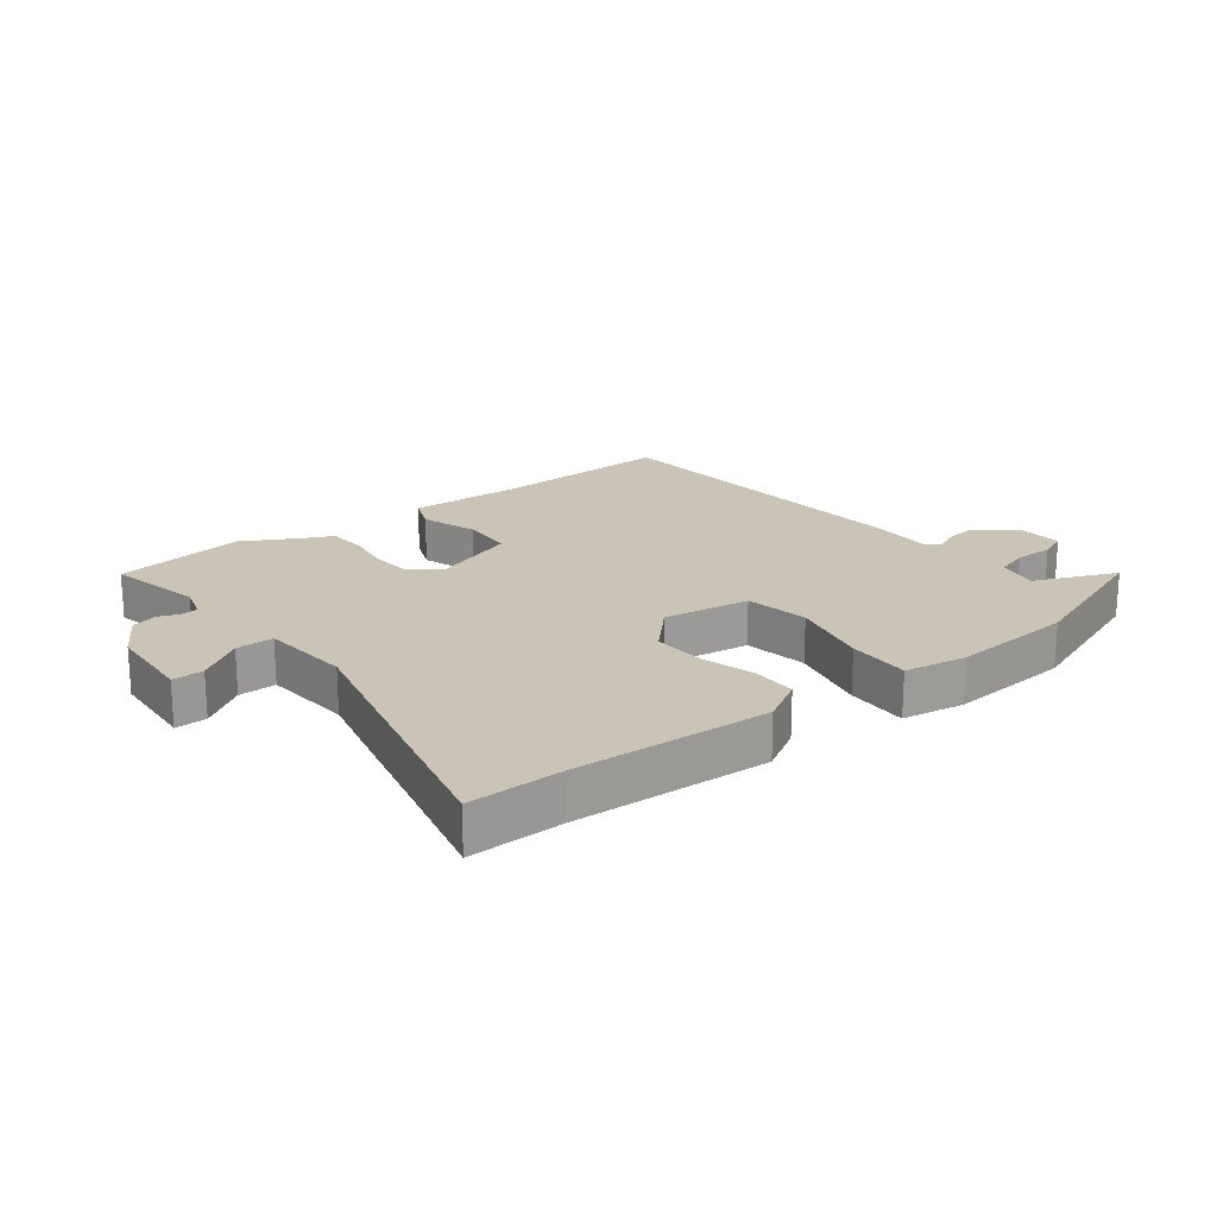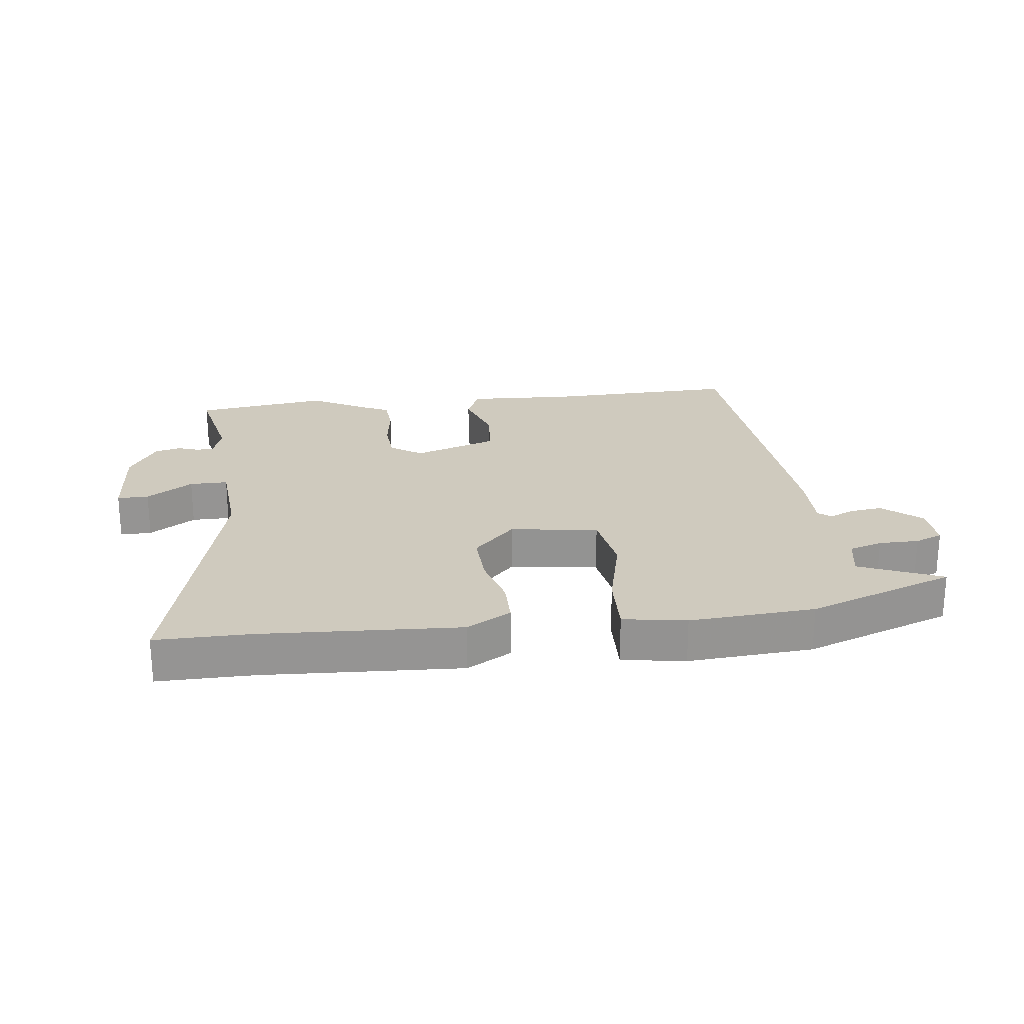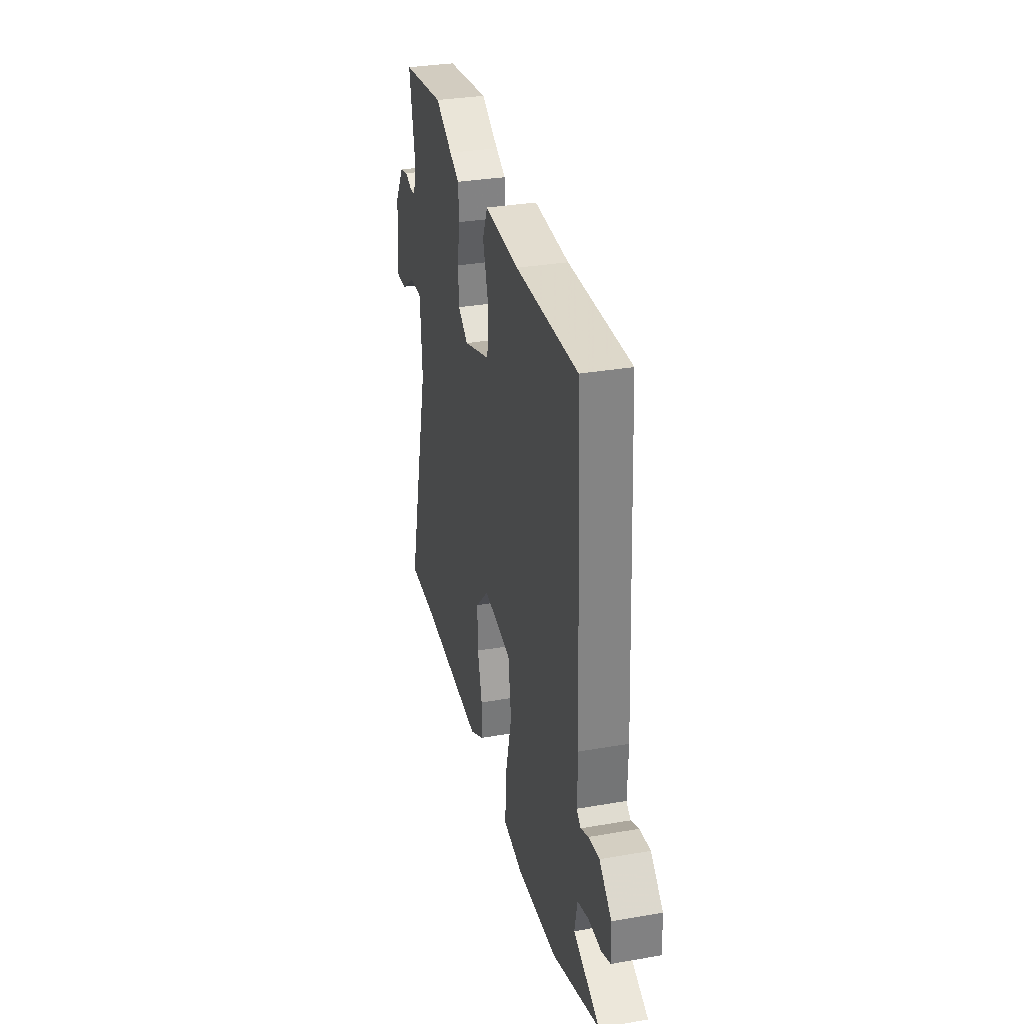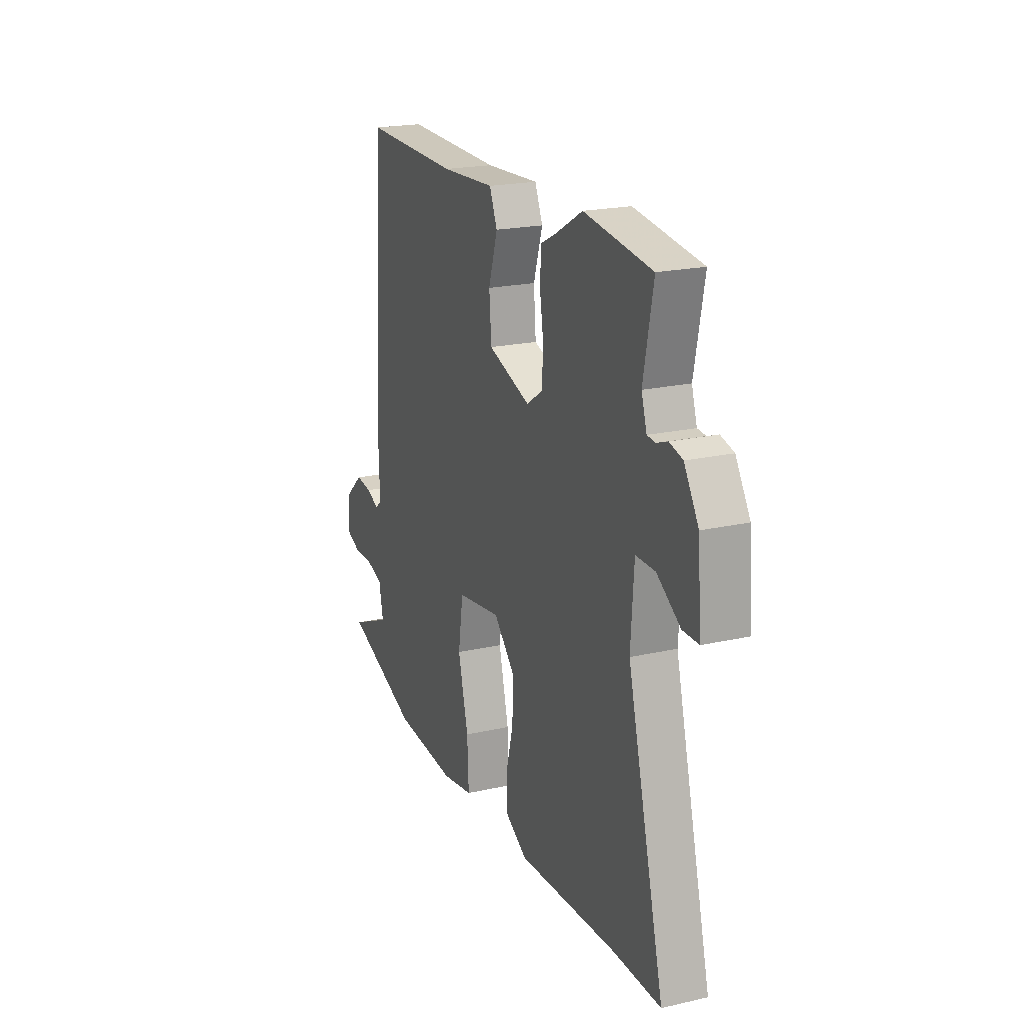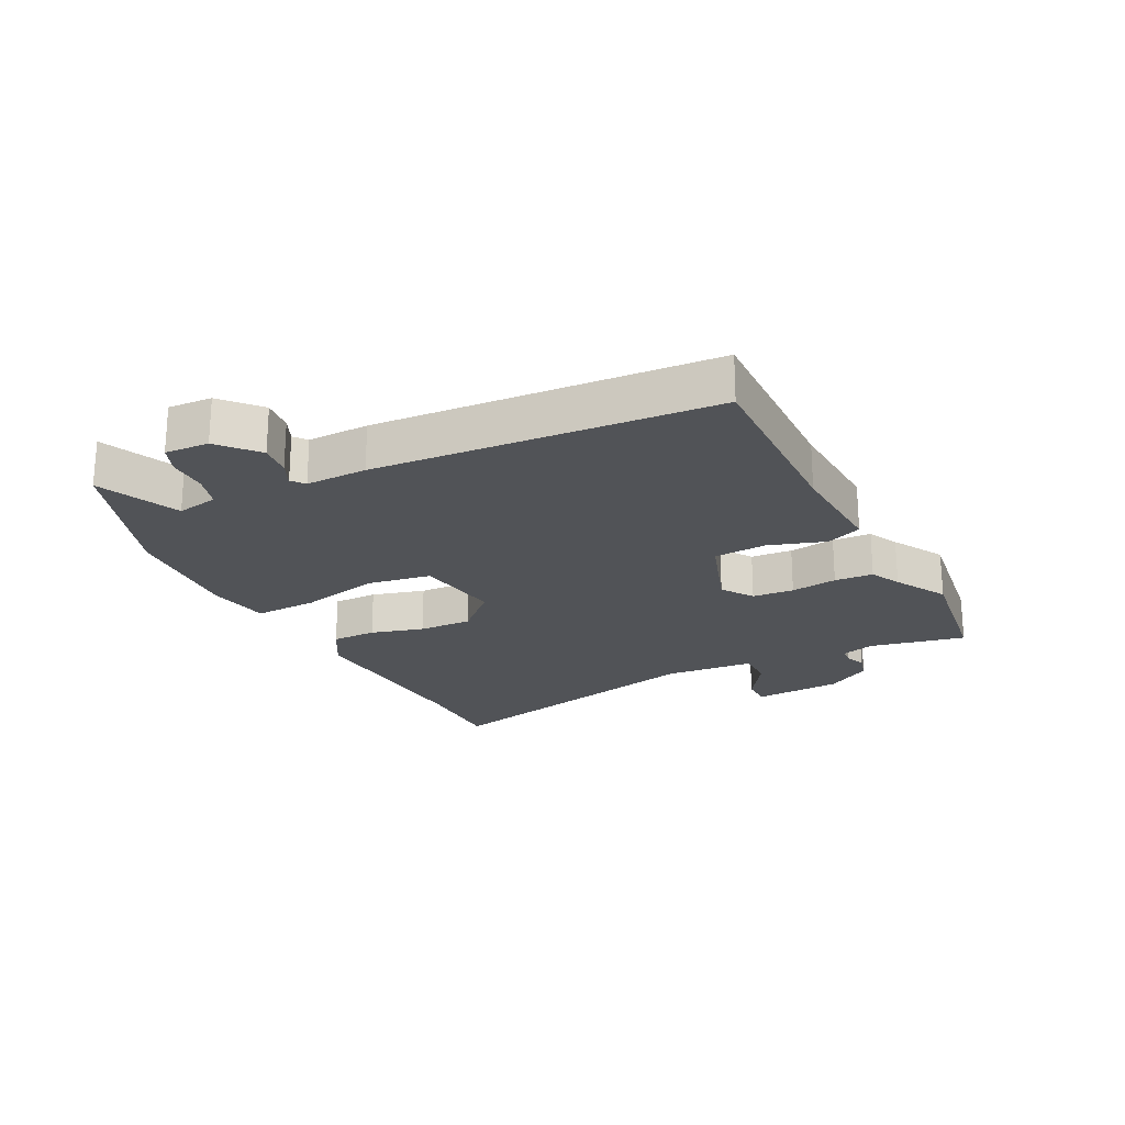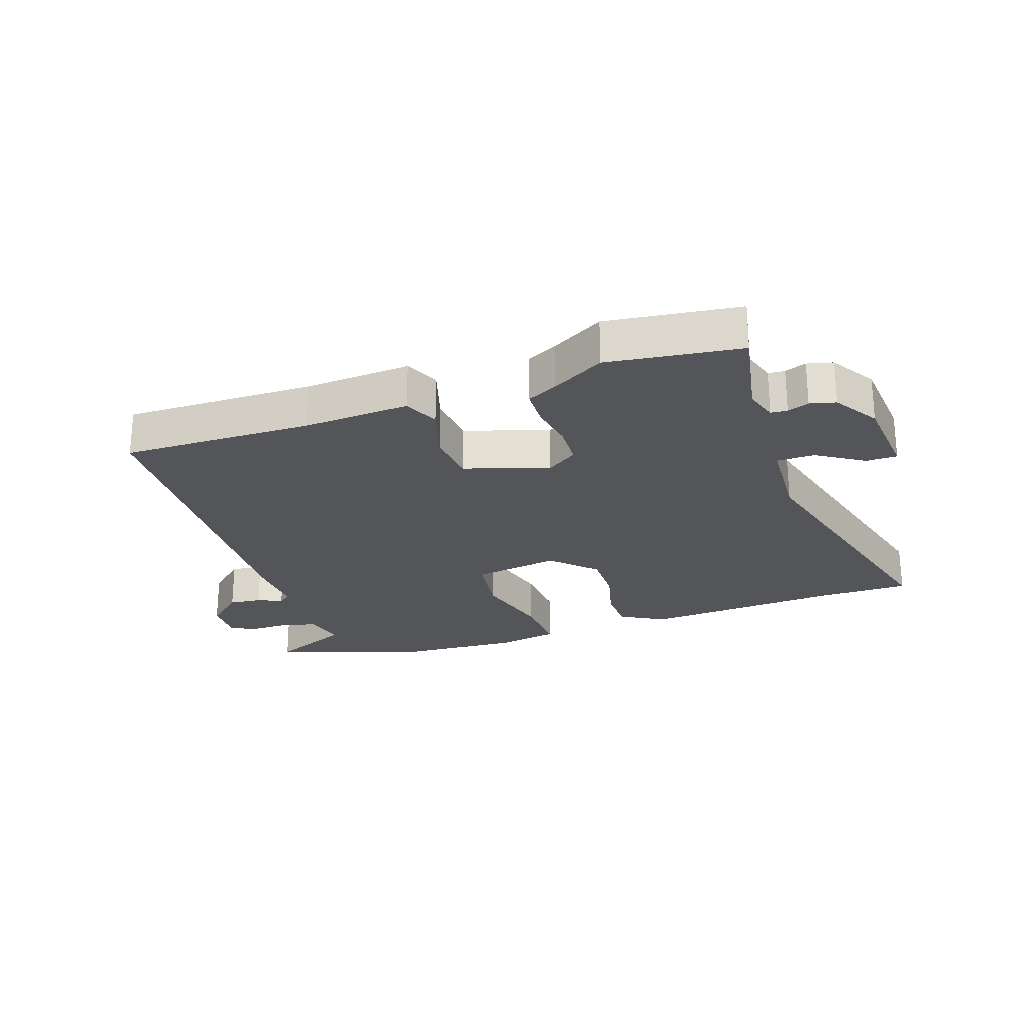
<metadata>
{"format":"obj","ext":"obj","renderer":"f3d","projection":"perspective","resolution":1024,"background":"white","views":[{"elev":20.0,"azim":141.4,"up":"+Y"},{"elev":23.2,"azim":172.4,"up":"+Y"},{"elev":32.1,"azim":-103.7,"up":"+Z"},{"elev":20.7,"azim":67.7,"up":"+Z"},{"elev":-22.0,"azim":-63.5,"up":"+Y"},{"elev":-24.4,"azim":19.3,"up":"+Y"}]}
</metadata>
<code>
v 0.31 0.07 0.525
v 0.527 0.07 0.496
v 0.496 0.07 0.338
v 0.513 0.07 0.284
v 0.54 0.07 0.282
v 0.575 0.07 0.295
v 0.617 0.07 0.284
v 0.663 0.07 0.21
v 0.675 0.07 0.064
v 0.624 0.07 0.064
v 0.549 0.07 0.113
v 0.487 0.07 0.113
v 0.477 0.07 -0.035
v 0.597 0.07 -0.5
v 0.444 0.07 -0.5
v 0.122 0.07 -0.52
v 0.05 0.07 -0.479
v 0.049 0.07 -0.406
v 0.072 0.07 -0.319
v 0.074 0.07 -0.232
v 0.006 0.07 -0.163
v -0.136 0.07 -0.185
v -0.152 0.07 -0.29
v -0.119 0.07 -0.421
v -0.114 0.07 -0.524
v -0.216 0.07 -0.542
v -0.419 0.07 -0.529
v -0.66 0.07 -0.443
v -0.527 0.07 -0.385
v -0.541 0.07 -0.317
v -0.595 0.07 -0.301
v -0.66 0.07 -0.301
v -0.705 0.07 -0.283
v -0.702 0.07 -0.211
v -0.641 0.07 -0.157
v -0.588 0.07 -0.163
v -0.548 0.07 -0.181
v -0.527 0.07 -0.164
v -0.53 0.07 -0.064
v -0.498 0.07 0.488
v -0.186 0.07 0.482
v -0.012 0.07 0.492
v 0.013 0.07 0.434
v -0.016 0.07 0.342
v -0.009 0.07 0.255
v 0.128 0.07 0.209
v 0.179 0.07 0.244
v 0.183 0.07 0.312
v 0.171 0.07 0.388
v 0.174 0.07 0.451
v 0.224 0.07 0.476
v 0.31 0 0.525
v 0.527 0 0.496
v 0.496 0 0.338
v 0.513 0 0.284
v 0.54 0 0.282
v 0.575 0 0.295
v 0.617 0 0.284
v 0.663 0 0.21
v 0.675 0 0.064
v 0.624 0 0.064
v 0.549 0 0.113
v 0.487 0 0.113
v 0.477 0 -0.035
v 0.597 0 -0.5
v 0.444 0 -0.5
v 0.122 0 -0.52
v 0.05 0 -0.479
v 0.049 0 -0.406
v 0.072 0 -0.319
v 0.074 0 -0.232
v 0.006 0 -0.163
v -0.136 0 -0.185
v -0.152 0 -0.29
v -0.119 0 -0.421
v -0.114 0 -0.524
v -0.216 0 -0.542
v -0.419 0 -0.529
v -0.66 0 -0.443
v -0.527 0 -0.385
v -0.541 0 -0.317
v -0.595 0 -0.301
v -0.66 0 -0.301
v -0.705 0 -0.283
v -0.702 0 -0.211
v -0.641 0 -0.157
v -0.588 0 -0.163
v -0.548 0 -0.181
v -0.527 0 -0.164
v -0.53 0 -0.064
v -0.498 0 0.488
v -0.186 0 0.482
v -0.012 0 0.492
v 0.013 0 0.434
v -0.016 0 0.342
v -0.009 0 0.255
v 0.128 0 0.209
v 0.179 0 0.244
v 0.183 0 0.312
v 0.171 0 0.388
v 0.174 0 0.451
v 0.224 0 0.476
f 48 49 50 51
f 47 48 51 1
f 41 42 43 44
f 41 44 45
f 38 39 40 41
f 38 41 45
f 37 38 45 46
f 35 36 37
f 34 35 37
f 31 32 33 34
f 30 31 34 37
f 29 30 37 46
f 27 28 29
f 23 24 25 26
f 22 23 26 27
f 16 17 18 19
f 15 16 19 20
f 13 14 15 20
f 12 13 20 21
f 8 9 10 11
f 8 11 12
f 5 6 7 8
f 4 5 8 12
f 3 4 12 21
f 47 1 2 3
f 22 27 29 46
f 22 46 47
f 3 21 22 47
f 102 101 100 99
f 52 102 99 98
f 95 94 93 92
f 96 95 92
f 92 91 90 89
f 96 92 89
f 97 96 89 88
f 88 87 86
f 88 86 85
f 85 84 83 82
f 88 85 82 81
f 97 88 81 80
f 80 79 78
f 77 76 75 74
f 78 77 74 73
f 70 69 68 67
f 71 70 67 66
f 71 66 65 64
f 72 71 64 63
f 62 61 60 59
f 63 62 59
f 59 58 57 56
f 63 59 56 55
f 72 63 55 54
f 54 53 52 98
f 97 80 78 73
f 98 97 73
f 98 73 72 54
f 1 52 53 2
f 2 53 54 3
f 3 54 55 4
f 4 55 56 5
f 5 56 57 6
f 6 57 58 7
f 7 58 59 8
f 8 59 60 9
f 9 60 61 10
f 10 61 62 11
f 11 62 63 12
f 12 63 64 13
f 13 64 65 14
f 14 65 66 15
f 15 66 67 16
f 16 67 68 17
f 17 68 69 18
f 18 69 70 19
f 19 70 71 20
f 20 71 72 21
f 21 72 73 22
f 22 73 74 23
f 23 74 75 24
f 24 75 76 25
f 25 76 77 26
f 26 77 78 27
f 27 78 79 28
f 28 79 80 29
f 29 80 81 30
f 30 81 82 31
f 31 82 83 32
f 32 83 84 33
f 33 84 85 34
f 34 85 86 35
f 35 86 87 36
f 36 87 88 37
f 37 88 89 38
f 38 89 90 39
f 39 90 91 40
f 40 91 92 41
f 41 92 93 42
f 42 93 94 43
f 43 94 95 44
f 44 95 96 45
f 45 96 97 46
f 46 97 98 47
f 47 98 99 48
f 48 99 100 49
f 49 100 101 50
f 50 101 102 51
f 51 102 52 1

</code>
